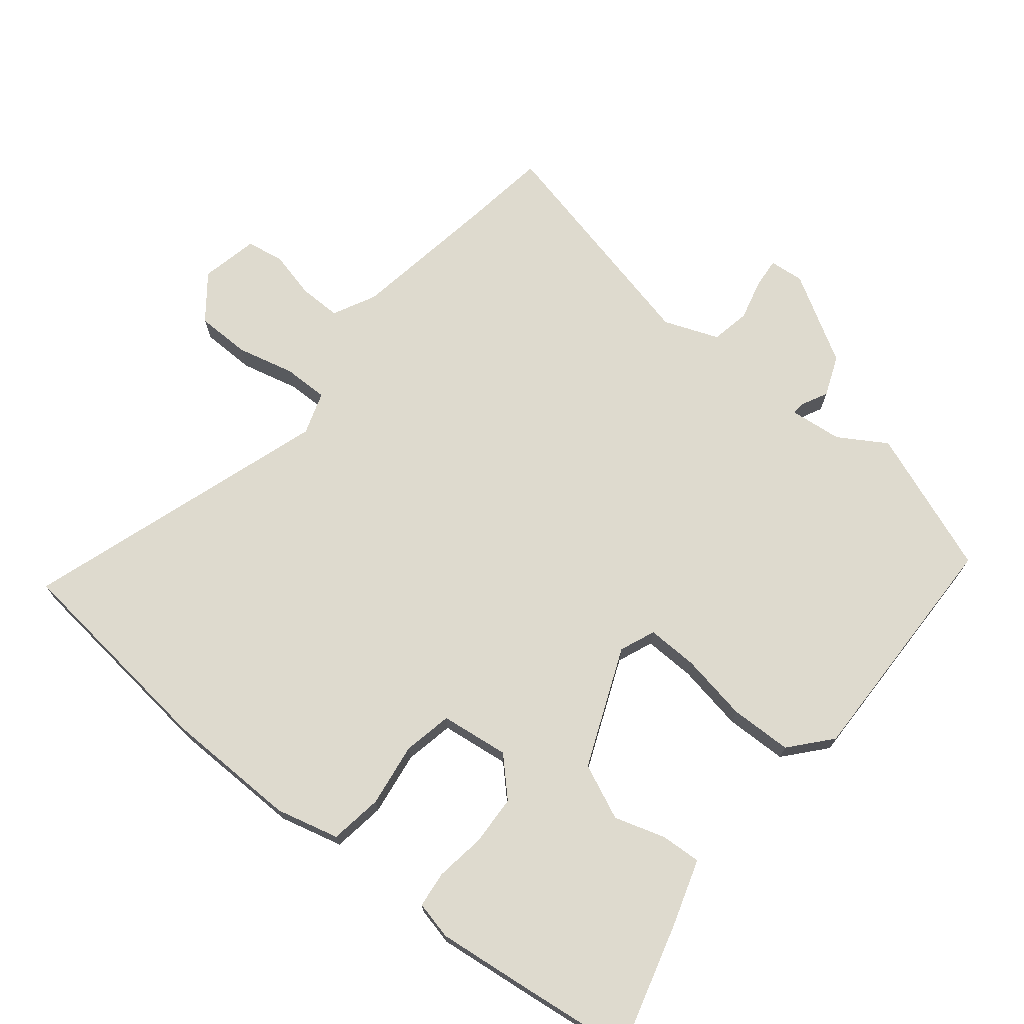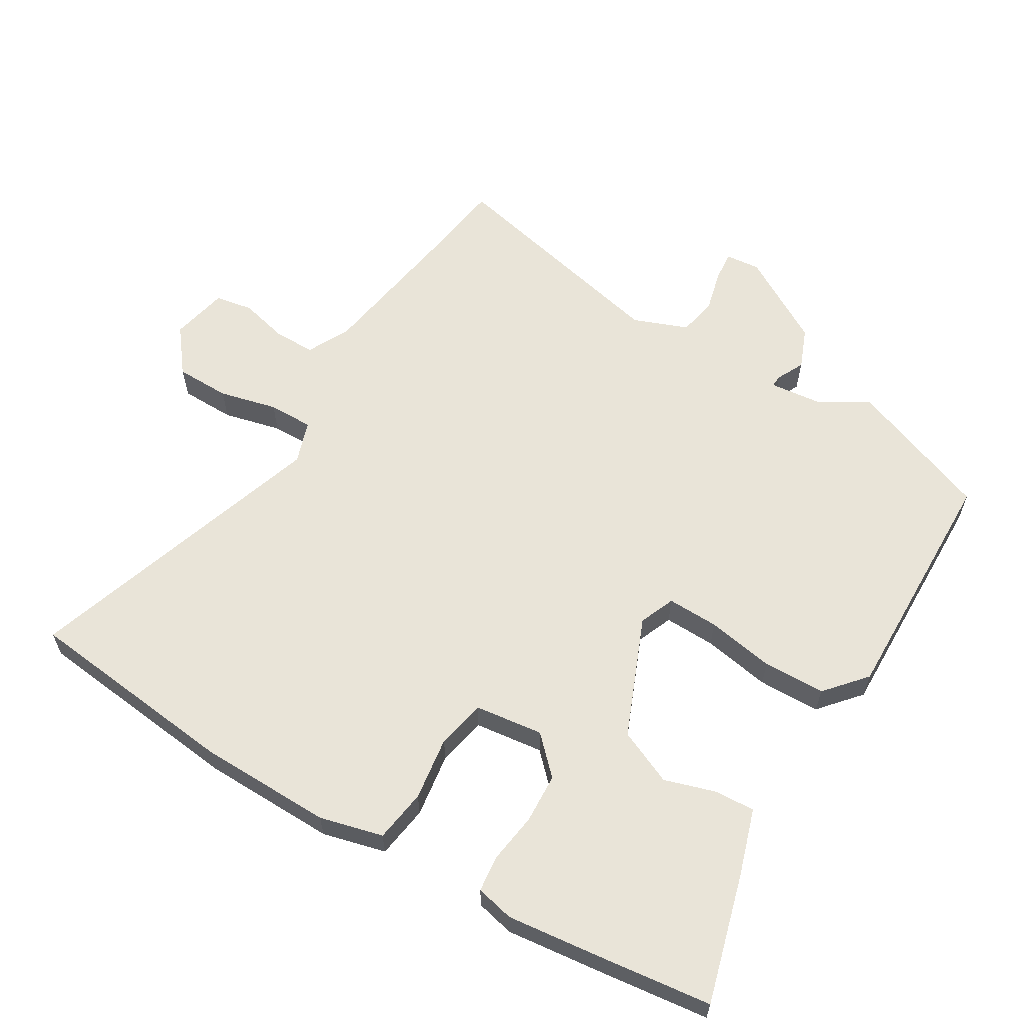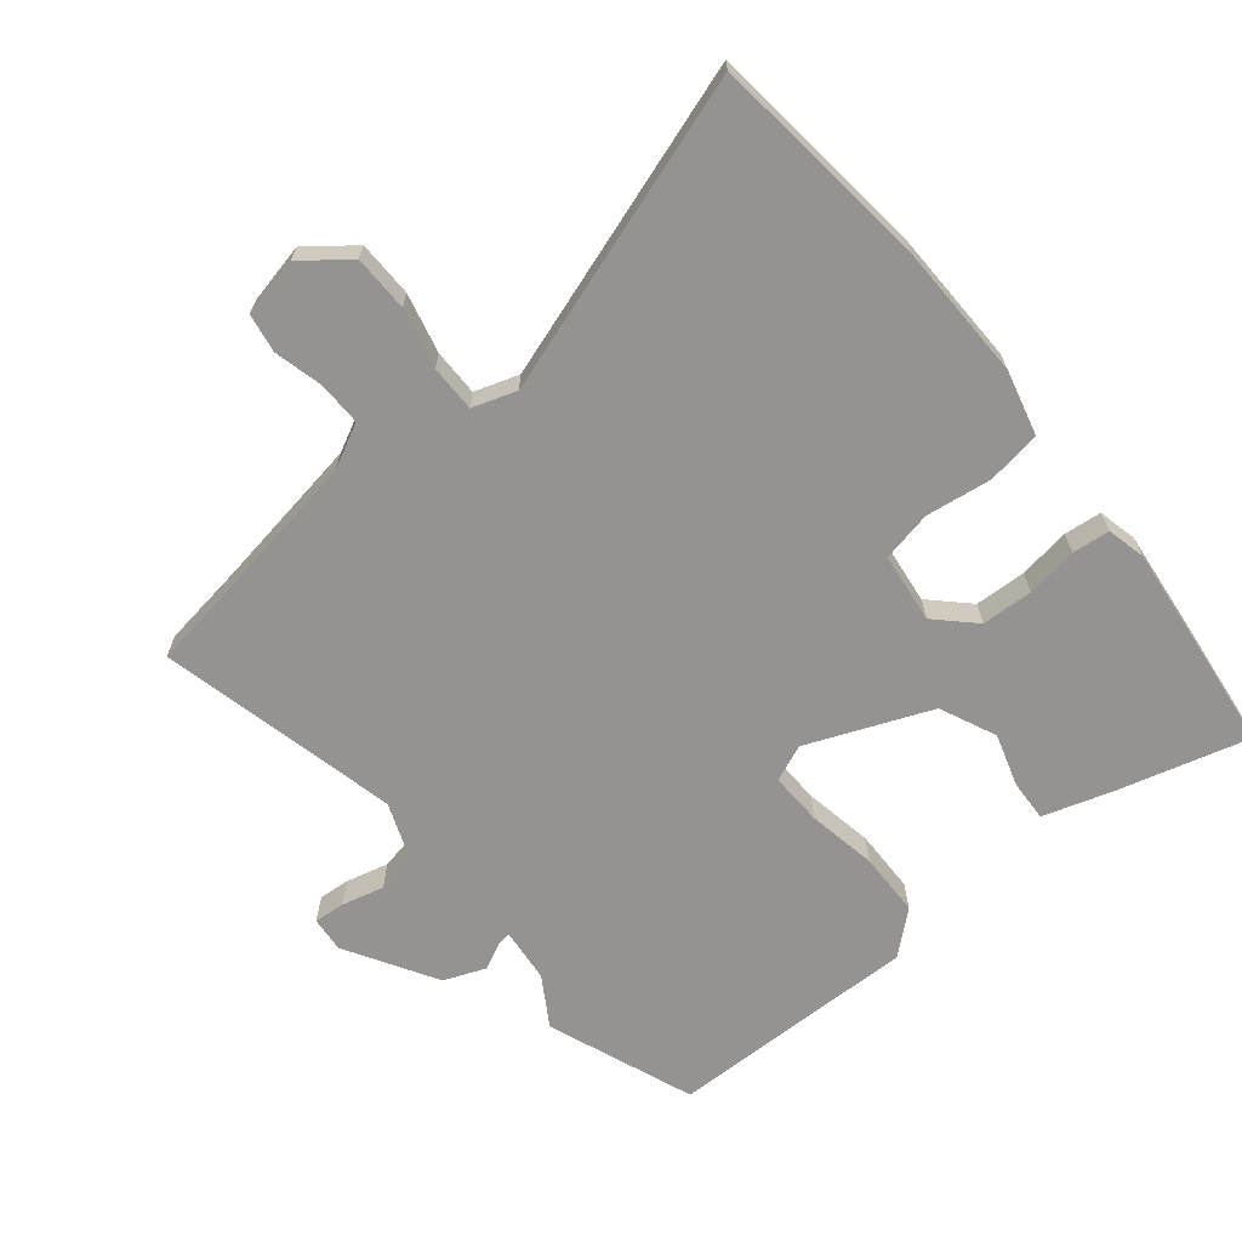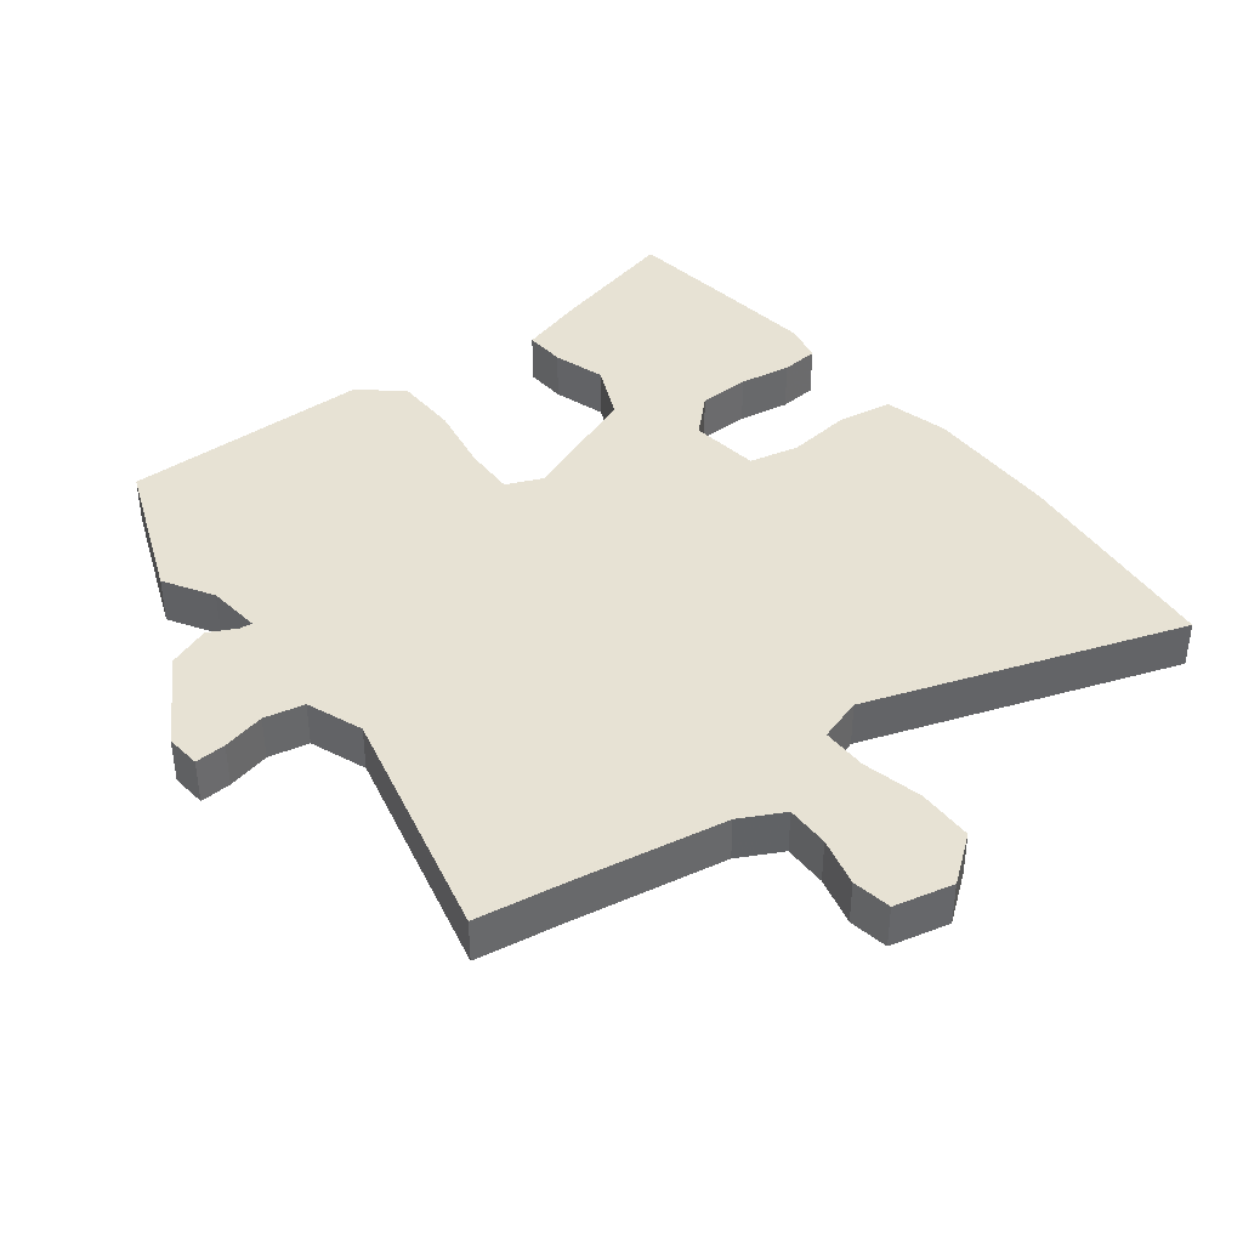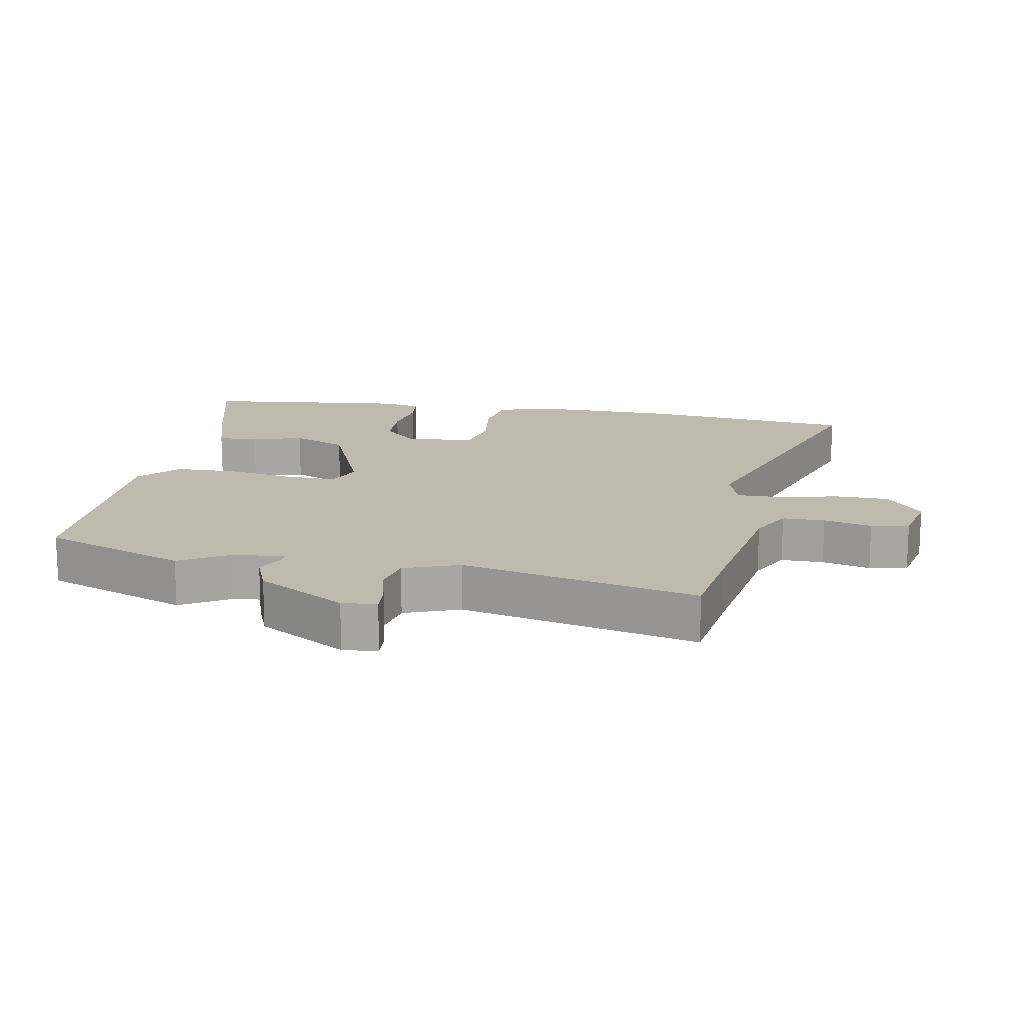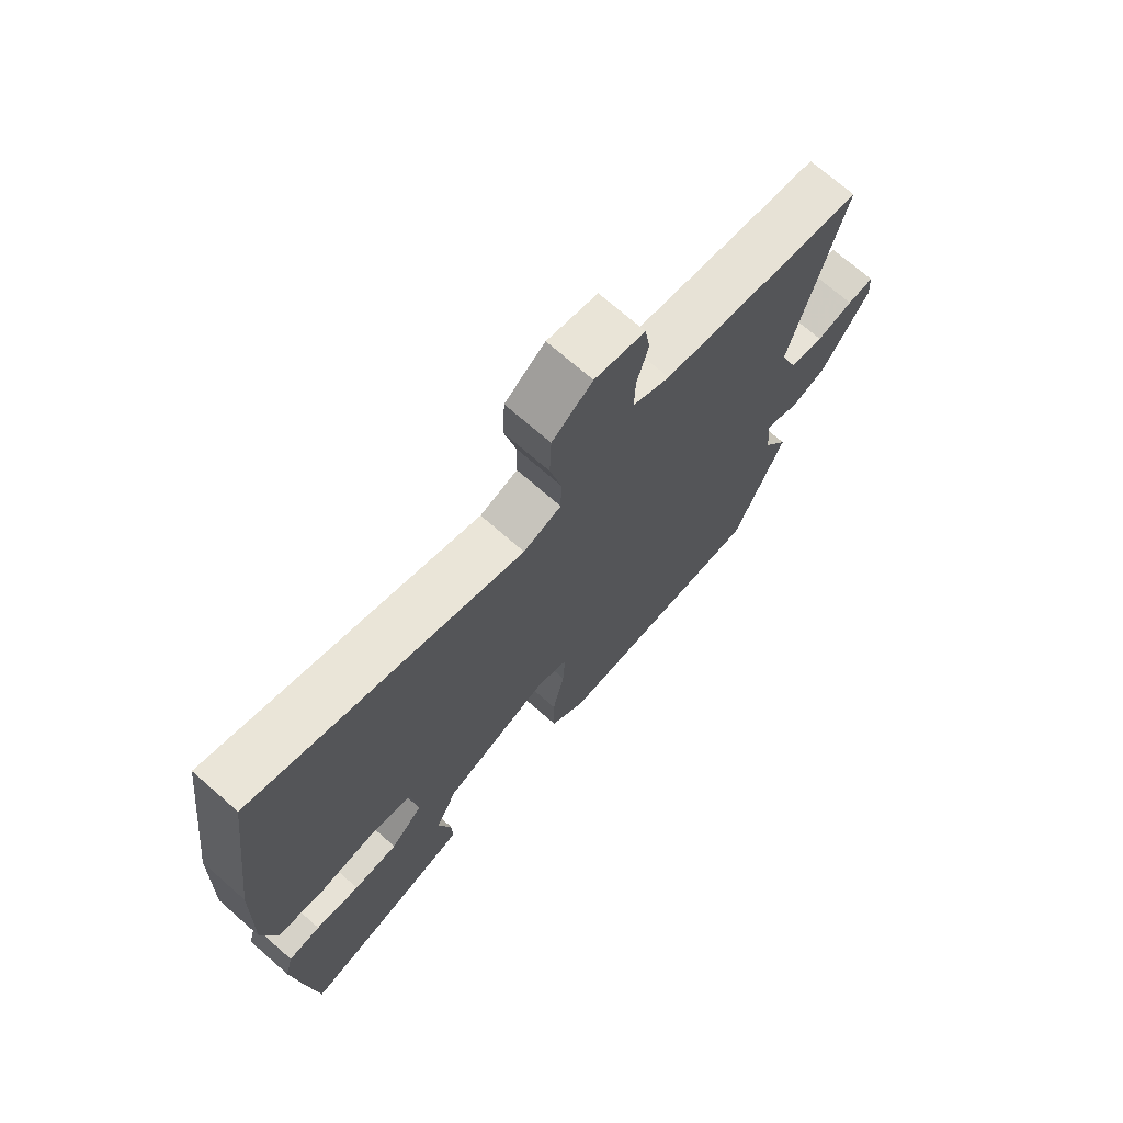
<metadata>
{"format":"obj","ext":"obj","renderer":"f3d","projection":"perspective","resolution":1024,"background":"white","views":[{"elev":71.2,"azim":127.7,"up":"+Y"},{"elev":60.7,"azim":119.7,"up":"+Y"},{"elev":-66.8,"azim":38.2,"up":"+Y"},{"elev":40.0,"azim":-38.3,"up":"+Y"},{"elev":15.6,"azim":-80.6,"up":"+Y"},{"elev":71.8,"azim":131.1,"up":"+Z"}]}
</metadata>
<code>
v -0.486 0.07 -0.534
v -0.576 0.07 -0.312
v -0.532 0.07 -0.237
v -0.525 0.07 -0.154
v -0.544 0.07 -0.156
v -0.586 0.07 -0.178
v -0.65 0.07 -0.154
v -0.734 0.07 -0.018
v -0.73 0.07 0.036
v -0.683 0.07 0.033
v -0.618 0.07 0.018
v -0.557 0.07 0.031
v -0.526 0.07 0.117
v -0.618 0.07 0.481
v -0.484 0.07 0.503
v -0.256 0.07 0.544
v -0.19 0.07 0.579
v -0.192 0.07 0.645
v -0.212 0.07 0.719
v -0.203 0.07 0.778
v -0.114 0.07 0.799
v -0.043 0.07 0.746
v -0.04 0.07 0.661
v -0.06 0.07 0.57
v -0.059 0.07 0.5
v 0.008 0.07 0.479
v 0.481 0.07 0.644
v 0.525 0.07 0.31
v 0.533 0.07 0.102
v 0.51 0.07 0.003
v 0.428 0.07 -0.011
v 0.328 0.07 0.001
v 0.252 0.07 -0.016
v 0.241 0.07 -0.123
v 0.298 0.07 -0.177
v 0.376 0.07 -0.179
v 0.454 0.07 -0.166
v 0.511 0.07 -0.171
v 0.526 0.07 -0.23
v 0.512 0.07 -0.383
v 0.495 0.07 -0.554
v 0.295 0.07 -0.503
v 0.19 0.07 -0.472
v 0.192 0.07 -0.409
v 0.215 0.07 -0.329
v 0.175 0.07 -0.244
v -0.013 0.07 -0.171
v -0.068 0.07 -0.195
v -0.064 0.07 -0.275
v -0.043 0.07 -0.38
v -0.043 0.07 -0.477
v -0.105 0.07 -0.533
v -0.486 0 -0.534
v -0.576 0 -0.312
v -0.532 0 -0.237
v -0.525 0 -0.154
v -0.544 0 -0.156
v -0.586 0 -0.178
v -0.65 0 -0.154
v -0.734 0 -0.018
v -0.73 0 0.036
v -0.683 0 0.033
v -0.618 0 0.018
v -0.557 0 0.031
v -0.526 0 0.117
v -0.618 0 0.481
v -0.484 0 0.503
v -0.256 0 0.544
v -0.19 0 0.579
v -0.192 0 0.645
v -0.212 0 0.719
v -0.203 0 0.778
v -0.114 0 0.799
v -0.043 0 0.746
v -0.04 0 0.661
v -0.06 0 0.57
v -0.059 0 0.5
v 0.008 0 0.479
v 0.481 0 0.644
v 0.525 0 0.31
v 0.533 0 0.102
v 0.51 0 0.003
v 0.428 0 -0.011
v 0.328 0 0.001
v 0.252 0 -0.016
v 0.241 0 -0.123
v 0.298 0 -0.177
v 0.376 0 -0.179
v 0.454 0 -0.166
v 0.511 0 -0.171
v 0.526 0 -0.23
v 0.512 0 -0.383
v 0.495 0 -0.554
v 0.295 0 -0.503
v 0.19 0 -0.472
v 0.192 0 -0.409
v 0.215 0 -0.329
v 0.175 0 -0.244
v -0.013 0 -0.171
v -0.068 0 -0.195
v -0.064 0 -0.275
v -0.043 0 -0.38
v -0.043 0 -0.477
v -0.105 0 -0.533
f 49 50 51 52
f 48 49 52 1
f 42 43 44 45
f 40 41 42 45
f 40 45 46
f 39 40 46
f 36 37 38 39
f 35 36 39 46
f 34 35 46 47
f 29 30 31 32
f 29 32 33
f 26 27 28 29
f 25 26 29 33
f 21 22 23 24
f 21 24 25
f 18 19 20 21
f 17 18 21 25
f 16 17 25 33
f 13 14 15
f 13 15 16 33
f 8 9 10 11
f 8 11 12
f 5 6 7 8
f 4 5 8 12
f 48 1 2 3
f 47 48 3 4
f 13 33 34 47
f 4 12 13 47
f 104 103 102 101
f 53 104 101 100
f 97 96 95 94
f 97 94 93 92
f 98 97 92
f 98 92 91
f 91 90 89 88
f 98 91 88 87
f 99 98 87 86
f 84 83 82 81
f 85 84 81
f 81 80 79 78
f 85 81 78 77
f 76 75 74 73
f 77 76 73
f 73 72 71 70
f 77 73 70 69
f 85 77 69 68
f 67 66 65
f 85 68 67 65
f 63 62 61 60
f 64 63 60
f 60 59 58 57
f 64 60 57 56
f 55 54 53 100
f 56 55 100 99
f 99 86 85 65
f 99 65 64 56
f 1 53 54 2
f 2 54 55 3
f 3 55 56 4
f 4 56 57 5
f 5 57 58 6
f 6 58 59 7
f 7 59 60 8
f 8 60 61 9
f 9 61 62 10
f 10 62 63 11
f 11 63 64 12
f 12 64 65 13
f 13 65 66 14
f 14 66 67 15
f 15 67 68 16
f 16 68 69 17
f 17 69 70 18
f 18 70 71 19
f 19 71 72 20
f 20 72 73 21
f 21 73 74 22
f 22 74 75 23
f 23 75 76 24
f 24 76 77 25
f 25 77 78 26
f 26 78 79 27
f 27 79 80 28
f 28 80 81 29
f 29 81 82 30
f 30 82 83 31
f 31 83 84 32
f 32 84 85 33
f 33 85 86 34
f 34 86 87 35
f 35 87 88 36
f 36 88 89 37
f 37 89 90 38
f 38 90 91 39
f 39 91 92 40
f 40 92 93 41
f 41 93 94 42
f 42 94 95 43
f 43 95 96 44
f 44 96 97 45
f 45 97 98 46
f 46 98 99 47
f 47 99 100 48
f 48 100 101 49
f 49 101 102 50
f 50 102 103 51
f 51 103 104 52
f 52 104 53 1

</code>
